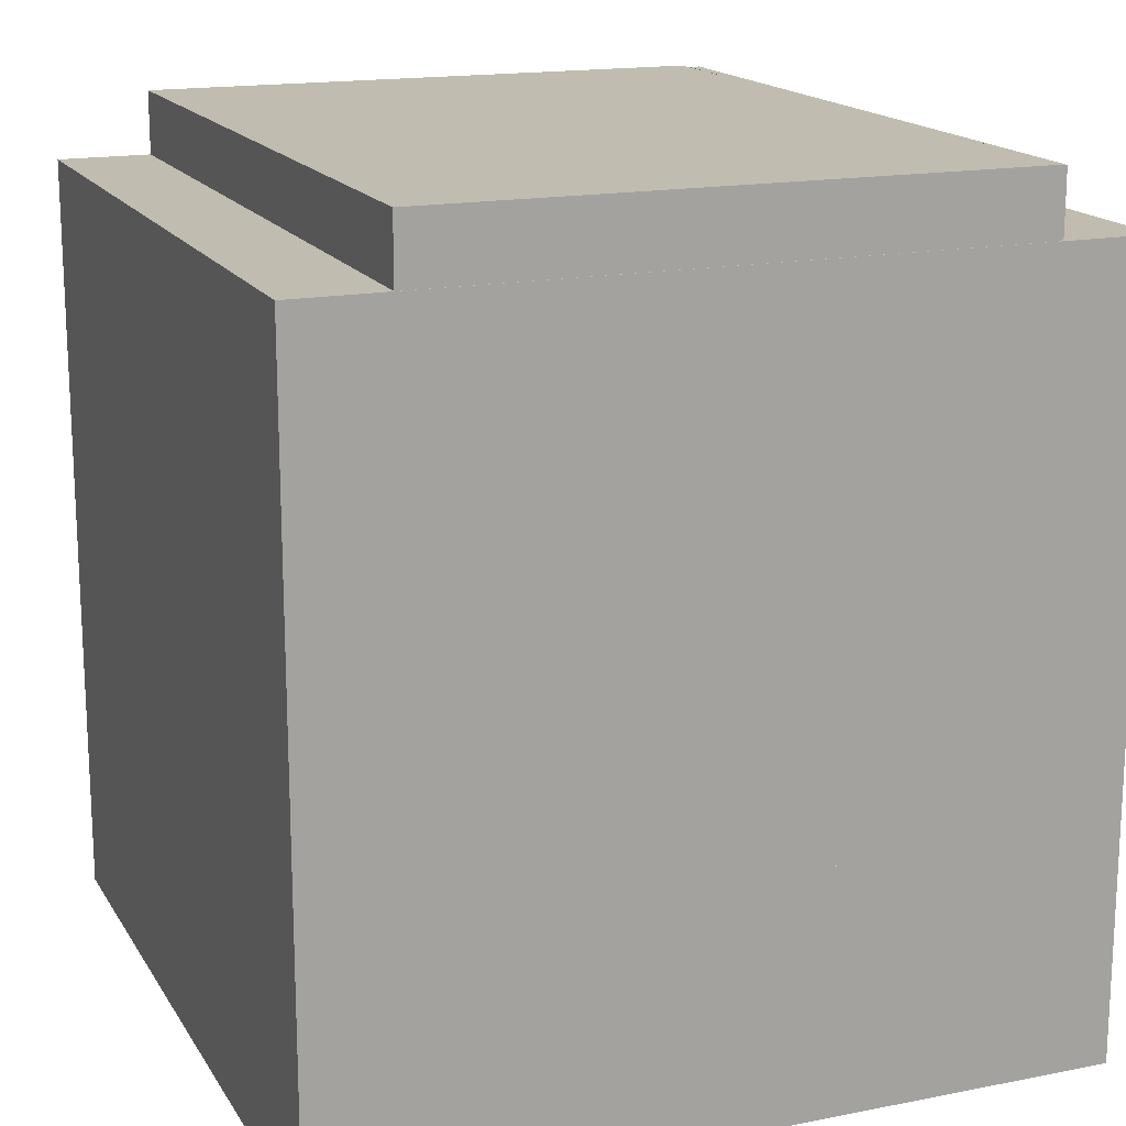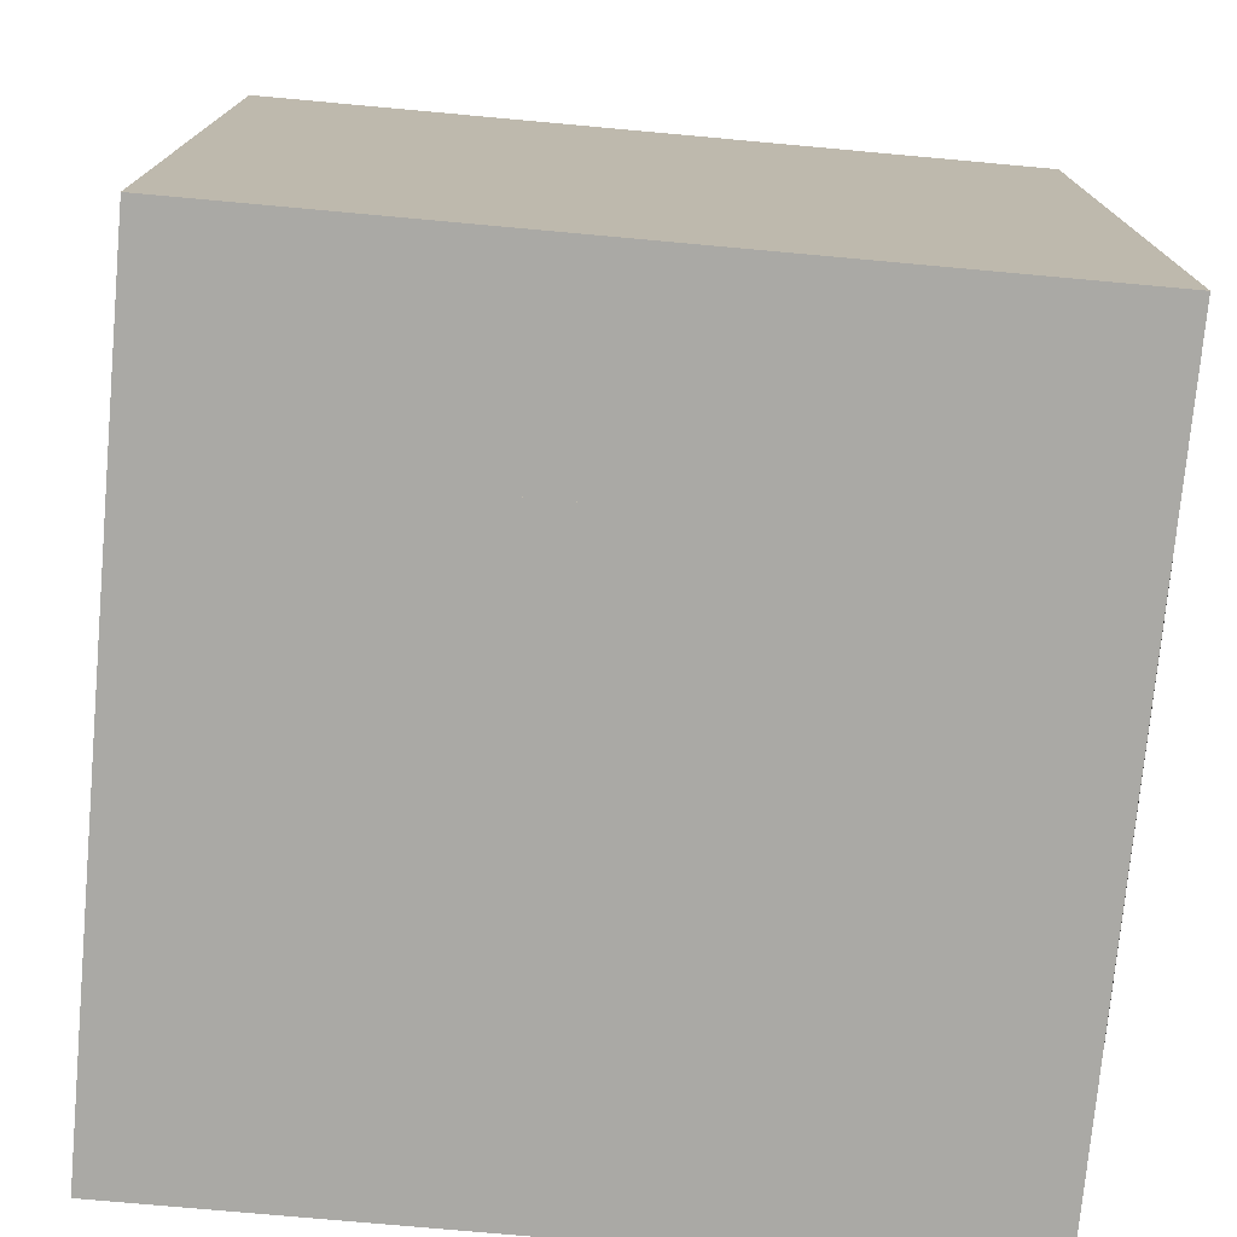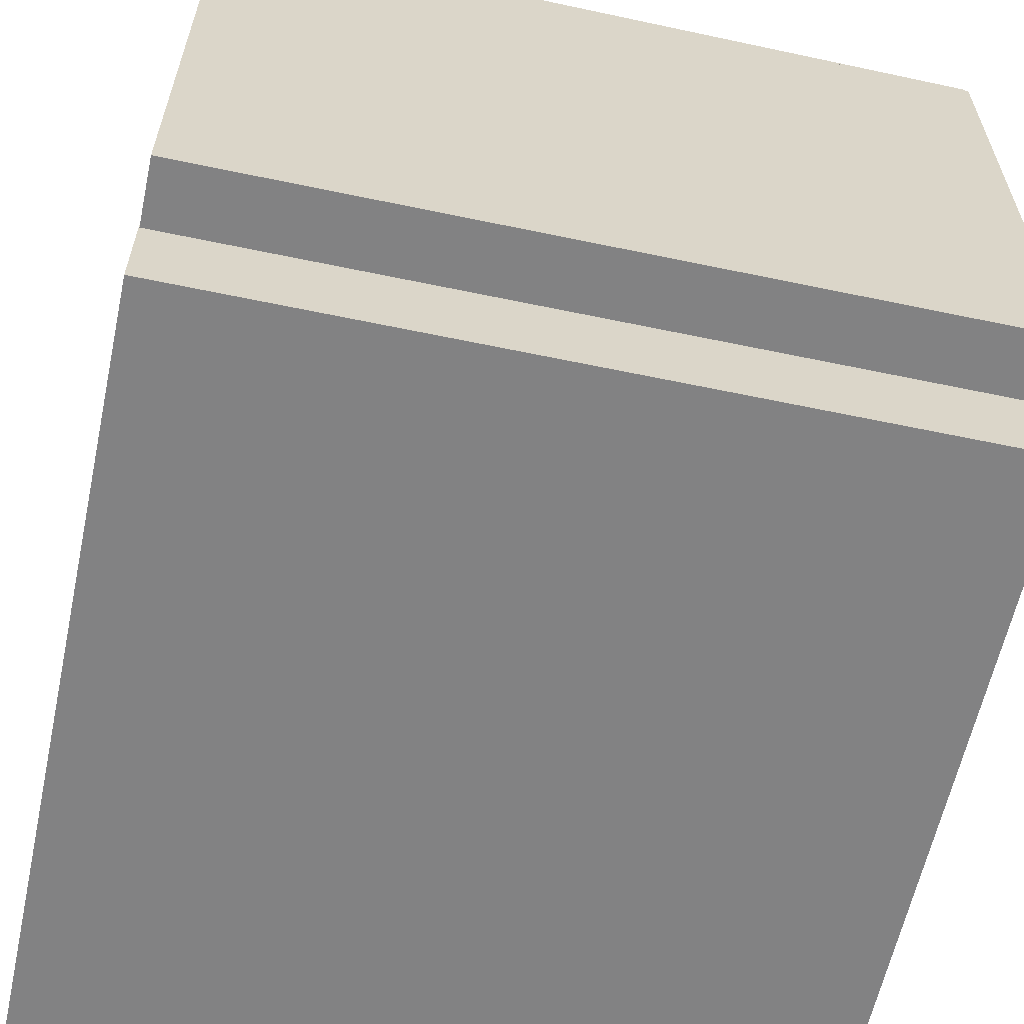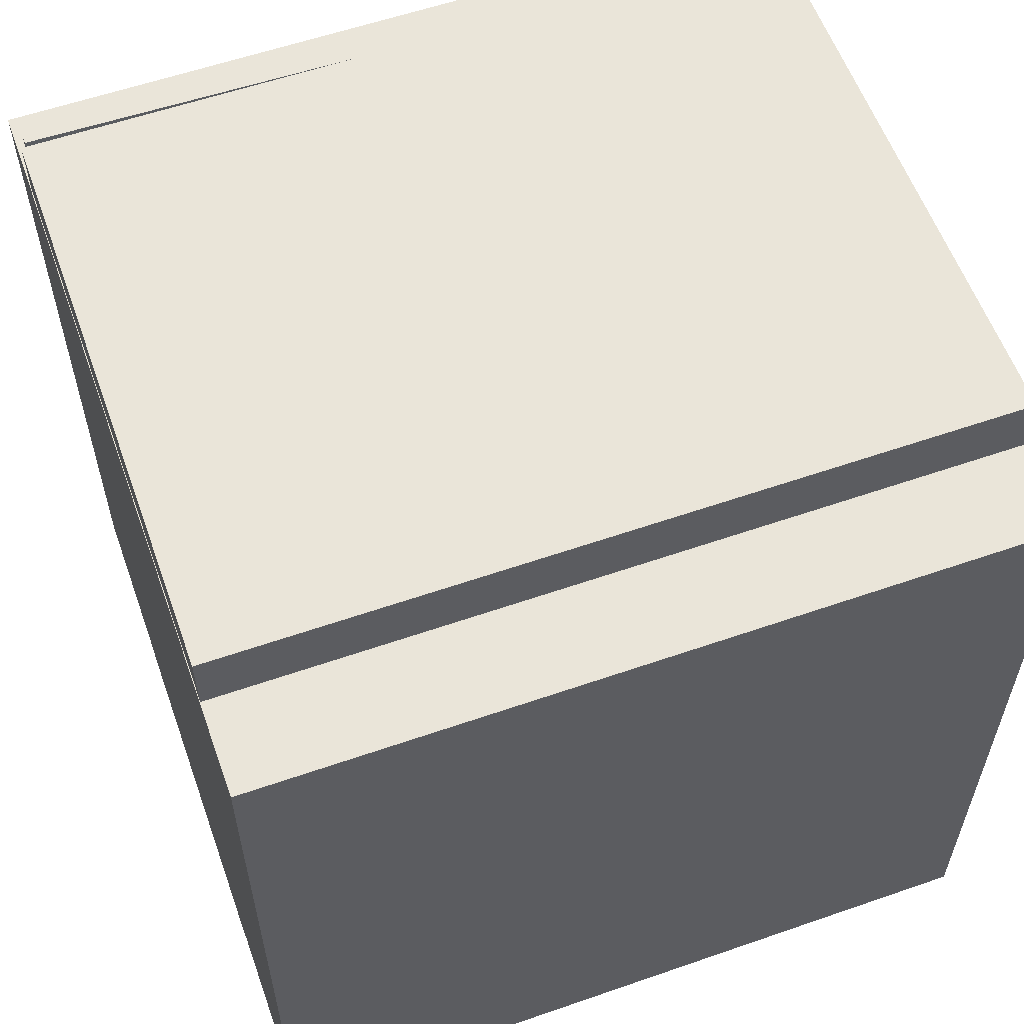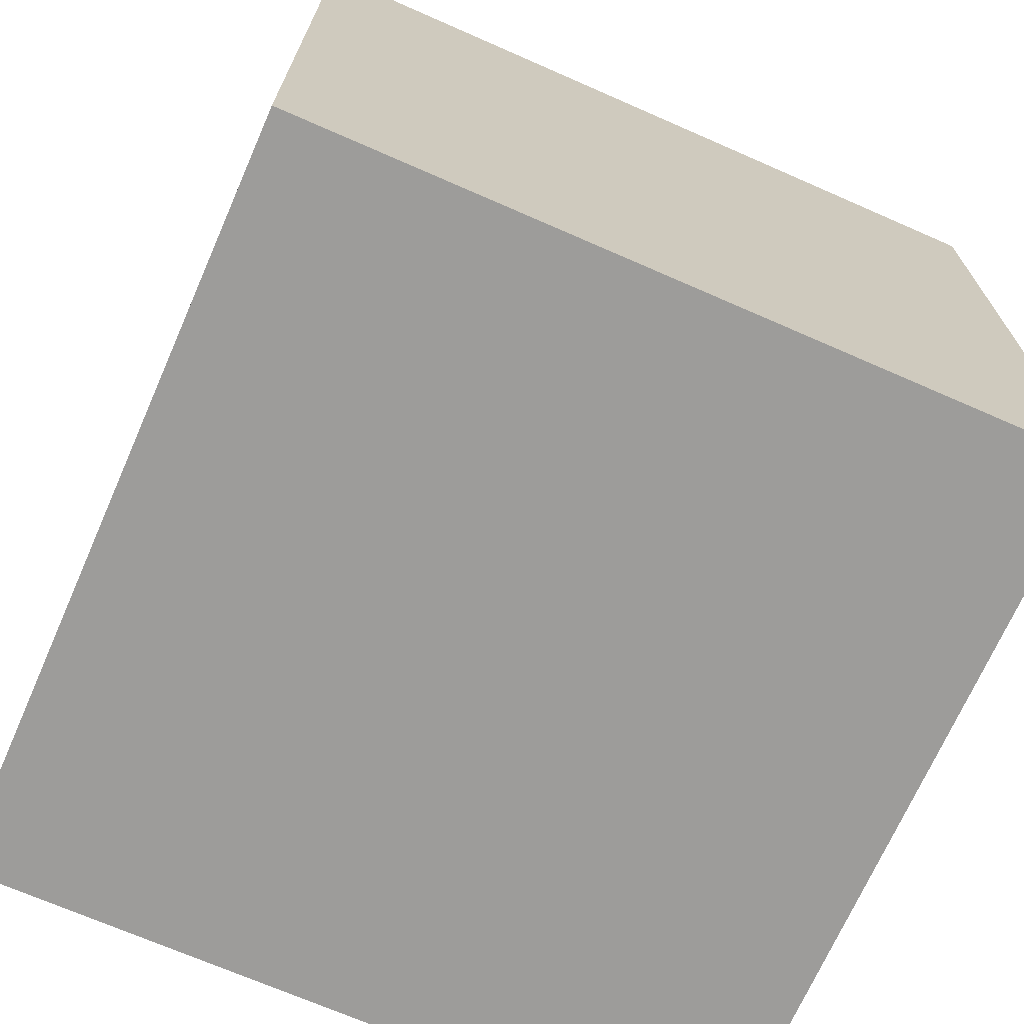
<metadata>
{"format":"obj","ext":"obj","renderer":"f3d","projection":"perspective","resolution":1024,"background":"white","views":[{"elev":16.6,"azim":-111.8,"up":"+Y"},{"elev":-75.3,"azim":-5.2,"up":"+Y"},{"elev":-60.9,"azim":167.9,"up":"+Z"},{"elev":58.6,"azim":160.3,"up":"+Y"},{"elev":-70.1,"azim":-23.7,"up":"+Y"}]}
</metadata>
<code>
o DoorR_Cube.002
v 0.493 -0.4972 0.3862
v 0.493 0.5812 0.3862
v 0.4927 -0.4972 0.4011
v 0.4927 0.5812 0.4011
v -0.4927 -0.4972 0.3713
v -0.4927 0.5812 0.3713
v -0.493 -0.4972 0.3862
v -0.493 0.5812 0.3862
v -0.3471 -0.0248 0.3781
v -0.3471 0.0248 0.3781
v -0.3479 -0.0248 0.4277
v -0.3479 0.0248 0.4277
v -0.3967 -0.0248 0.3773
v -0.3967 0.0248 0.3773
v -0.3975 -0.0248 0.4269
v -0.3975 0.0248 0.4269
f 3 4 8 7
f 5 6 2 1
f 9 10 12 11
f 11 12 16 15
f 15 16 14 13
f 13 14 10 9
f 11 15 13 9
f 16 12 10 14
f 1 2 4 3
f 7 8 6 5
f 3 7 5 1
f 8 4 2 6
o maincased_main.003
v -0.496 -0.4937 0.25
v -0.496 -0.4937 -0.25
v 0.496 -0.4937 -0.25
v 0.496 -0.4937 0.25
v -0.4725 -0.1575 0.2205
v -0.4725 -0.1575 -0.2205
v 0.4725 -0.1575 -0.2205
v 0.4725 -0.1575 0.2205
v -0.496 -0.1875 0.25
v -0.496 -0.1875 -0.25
v 0.496 -0.1875 -0.25
v 0.496 -0.1875 0.25
v -0.4725 -0.252 0.2205
v -0.4725 -0.252 -0.2205
v 0.4725 -0.252 -0.2205
v 0.4725 -0.252 0.2205
v 0.04065 -0.248 0.1472
v 0.04065 -0.155 0.1472
v 0.04065 -0.248 -0.02324
v 0.04065 -0.155 -0.02324
v 0.09964 -0.248 0.1472
v 0.09964 -0.155 0.1472
v 0.09964 -0.248 -0.02324
v 0.09964 -0.155 -0.02324
v 0.251 -0.3363 0.496
v -0.0554 -0.2295 0.03549
v -0.1554 -0.2295 0.03549
v -0.0554 -0.2154 0.04135
v -0.1554 -0.2154 0.04135
v -0.0554 -0.2095 0.05549
v -0.1554 -0.2095 0.05549
v -0.0554 -0.2154 0.06964
v -0.1554 -0.2154 0.06964
v -0.0554 -0.2295 0.07549
v -0.1554 -0.2295 0.07549
v -0.0554 -0.2437 0.06964
v -0.1554 -0.2437 0.06964
v -0.0554 -0.2495 0.05549
v -0.1554 -0.2495 0.05549
v -0.0554 -0.2437 0.04135
v -0.1554 -0.2437 0.04135
v -0.1736 -0.2352 0.06115
v -0.0186 -0.2239 0.04984
v -0.1736 -0.2352 0.04984
v -0.0186 -0.2239 0.06115
v -0.186 -0.2239 0.06115
v -0.031 -0.2352 0.06115
v -0.186 -0.2239 0.04984
v -0.031 -0.2352 0.04984
v -0.1736 -0.2843 0.06115
v -0.1736 -0.2843 0.04984
v -0.186 -0.273 0.04984
v -0.186 -0.273 0.06115
v -0.0186 -0.273 0.06115
v -0.031 -0.2843 0.06115
v -0.0186 -0.273 0.04984
v -0.031 -0.2843 0.04984
v -0.08755 -0.0558 -0.1188
v -0.05605 -0.0558 -0.1104
v -0.08755 -0.2488 -0.1258
v -0.08755 -0.062 -0.1258
v -0.05255 -0.2488 -0.1164
v -0.05255 -0.062 -0.1164
v -0.02693 -0.2488 -0.0908
v -0.02693 -0.062 -0.0908
v -0.01755 -0.2488 -0.0558
v -0.01755 -0.062 -0.0558
v -0.02693 -0.2488 -0.0208
v -0.02693 -0.062 -0.0208
v -0.05255 -0.2488 0.004822
v -0.05255 -0.062 0.004822
v -0.08755 -0.2488 0.0142
v -0.08755 -0.062 0.0142
v -0.1226 -0.2488 0.004822
v -0.1226 -0.062 0.004822
v -0.1482 -0.2488 -0.0208
v -0.1482 -0.062 -0.0208
v -0.1576 -0.2488 -0.0558
v -0.1576 -0.062 -0.0558
v -0.1482 -0.2488 -0.0908
v -0.1482 -0.062 -0.0908
v -0.1226 -0.2488 -0.1164
v -0.1226 -0.062 -0.1164
v -0.03299 -0.0558 -0.0873
v -0.02455 -0.0558 -0.0558
v -0.03299 -0.0558 -0.0243
v -0.05605 -0.0558 -0.00124
v -0.08755 -0.0558 0.0072
v -0.1191 -0.0558 -0.00124
v -0.1421 -0.0558 -0.0243
v -0.1506 -0.0558 -0.0558
v -0.1421 -0.0558 -0.0873
v -0.1191 -0.0558 -0.1104
v -0.1566 -0.2449 -0.1043
v -0.1566 -0.1519 -0.1043
v -0.2728 -0.2449 -0.1043
v -0.2728 -0.1519 -0.1043
v -0.1566 -0.2449 -0.1632
v -0.1566 -0.1519 -0.1632
v -0.2728 -0.2449 -0.1632
v -0.2728 -0.1519 -0.1632
f 25 26 18 17
f 26 27 19 18
f 27 28 20 19
f 28 25 17 20
f 17 18 19 20
f 23 22 30 31
f 21 22 26 25
f 22 23 27 26
f 23 24 28 27
f 24 21 25 28
f 32 31 30 29
f 24 23 31 32
f 22 21 29 30
f 21 24 32 29
f 34 36 35 33
f 36 40 39 35
f 40 38 37 39
f 38 34 33 37
f 33 35 39 37
f 38 40 36 34
f 42 43 45 44
f 44 45 47 46
f 46 47 49 48
f 48 49 51 50
f 50 51 53 52
f 52 53 55 54
f 45 43 57 55 53 51 49 47
f 56 57 43 42
f 54 55 57 56
f 42 44 46 48 50 52 54 56
f 59 65 73 72
f 60 64 68 67
f 65 59 64 60
f 59 61 62 64
f 61 63 58 62
f 63 65 60 58
f 69 66 67 68
f 58 60 67 66
f 62 58 66 69
f 64 62 69 68
f 70 72 73 71
f 61 59 72 70
f 63 61 70 71
f 65 63 71 73
f 77 99 109 74
f 76 77 79 78
f 81 79 75 100
f 78 79 81 80
f 85 83 101 102
f 80 81 83 82
f 89 87 103 104
f 82 83 85 84
f 93 91 105 106
f 84 85 87 86
f 97 95 107 108
f 86 87 89 88
f 83 81 100 101
f 88 89 91 90
f 87 85 102 103
f 90 91 93 92
f 91 89 104 105
f 92 93 95 94
f 79 77 74 75
f 75 74 109 108 107 106 105 104 103 102 101 100
f 94 95 97 96
f 95 93 106 107
f 98 99 77 76
f 96 97 99 98
f 99 97 108 109
f 76 78 80 82 84 86 88 90 92 94 96 98
f 111 113 112 110
f 113 117 116 112
f 117 115 114 116
f 115 111 110 114
f 110 112 116 114
f 115 117 113 111
o Case_main.001
v -0.4999 -0.1875 -0.25
v -0.4999 -0.1875 0.25
v -0.4999 -0.124 0.25
v -0.4999 -0.124 -0.25
v -0.4999 -0.5 -0.25
v -0.4999 -0.5 0.25
v 0.5005 -0.4985 -0.25
v 0.5005 -0.4985 0.25
v 0.5005 -0.186 -0.25
v 0.5005 -0.186 0.25
v 0.5005 -0.124 -0.25
v 0.5005 -0.124 0.25
v 0.4992 -0.4981 -0.3783
v 0.4992 0.5829 -0.3783
v 0.4992 -0.4981 0.3783
v 0.4992 0.5829 0.3783
v -0.4992 -0.4981 -0.3783
v -0.4992 0.5829 -0.3783
v -0.4992 -0.4981 0.3783
v -0.4992 0.5829 0.3783
v 0.4899 0.5729 0.3783
v 0.4899 -0.4881 0.3783
v -0.4899 -0.4881 0.3783
v -0.4899 0.5729 0.3783
v 0.4899 0.5729 -0.3461
v 0.4899 -0.4881 -0.3461
v -0.4899 -0.4881 -0.3461
v -0.4899 0.5729 -0.3461
f 130 131 133 132
f 133 137 141 138
f 136 137 135 134
f 134 135 131 130
f 132 136 134 130
f 137 133 131 135
f 140 139 143 144
f 132 133 138 139
f 137 136 140 141
f 136 132 139 140
f 143 142 145 144
f 138 141 145 142
f 139 138 142 143
f 141 140 144 145
f 118 119 120 121
f 119 118 122 123
f 126 127 125 124
f 127 126 128 129
o sbire
v -0.3968 0 0.0868
v -0.3968 0 -0.0868
v -0.2232 0 -0.0868
v -0.2232 0 0.0868
v -0.3968 0.031 0.0868
v -0.3968 0.031 -0.0868
v -0.2232 0.031 -0.0868
v -0.2232 0.031 0.0868
f 150 151 147 146
f 151 152 148 147
f 152 153 149 148
f 153 150 146 149
f 146 147 148 149
f 153 152 151 150
o fero
v -0.375 -0.4405 0.0625
v -0.375 -0.4405 -0.0625
v 0.375 -0.4405 -0.0625
v 0.375 -0.4405 0.0625
v -0.375 0.4375 0.0625
v -0.375 0.4375 -0.0625
v 0.375 0.4375 -0.0625
v 0.375 0.4375 0.0625
v -0.25 -0.3155 0.0625
v -0.25 -0.3155 -0.0625
v 0.25 -0.3155 -0.0625
v 0.25 -0.3155 0.0625
v -0.25 0.3125 0.0625
v -0.25 0.3125 -0.0625
v 0.25 0.3125 -0.0625
v 0.25 0.3125 0.0625
f 158 159 155 154
f 168 164 165 169
f 160 161 157 156
f 166 162 163 167
f 154 155 156 157
f 161 160 159 158
f 162 165 164 163
f 169 166 167 168
f 167 159 160 168
f 168 160 156 164
f 164 156 155 163
f 162 166 158 154
f 159 167 163 155
f 154 157 165 162
f 161 158 166 169
f 169 165 157 161
o main
v -0.5 -0.5 0.25
v -0.5 -0.5 -0.25
v 0.5 -0.5 -0.25
v 0.5 -0.5 0.25
v -0.4725 -0.1575 0.2205
v -0.4725 -0.1575 -0.2205
v 0.4725 -0.1575 -0.2205
v 0.4725 -0.1575 0.2205
v -0.5 -0.1875 0.25
v -0.5 -0.1875 -0.25
v 0.5 -0.1875 -0.25
v 0.5 -0.1875 0.25
v -0.4725 -0.252 0.2205
v -0.4725 -0.252 -0.2205
v 0.4725 -0.252 -0.2205
v 0.4725 -0.252 0.2205
v 0.04065 -0.248 0.1472
v 0.04065 -0.155 0.1472
v 0.04065 -0.248 -0.02324
v 0.04065 -0.155 -0.02324
v 0.09964 -0.248 0.1472
v 0.09964 -0.155 0.1472
v 0.09964 -0.248 -0.02324
v 0.09964 -0.155 -0.02324
v 0.251 -0.3363 0.496
v -0.0554 -0.2295 0.03549
v -0.1554 -0.2295 0.03549
v -0.0554 -0.2154 0.04135
v -0.1554 -0.2154 0.04135
v -0.0554 -0.2095 0.05549
v -0.1554 -0.2095 0.05549
v -0.0554 -0.2154 0.06964
v -0.1554 -0.2154 0.06964
v -0.0554 -0.2295 0.07549
v -0.1554 -0.2295 0.07549
v -0.0554 -0.2437 0.06964
v -0.1554 -0.2437 0.06964
v -0.0554 -0.2495 0.05549
v -0.1554 -0.2495 0.05549
v -0.0554 -0.2437 0.04135
v -0.1554 -0.2437 0.04135
v -0.1736 -0.2352 0.06115
v -0.0186 -0.2239 0.04984
v -0.1736 -0.2352 0.04984
v -0.0186 -0.2239 0.06115
v -0.186 -0.2239 0.06115
v -0.031 -0.2352 0.06115
v -0.186 -0.2239 0.04984
v -0.031 -0.2352 0.04984
v -0.1736 -0.2843 0.06115
v -0.1736 -0.2843 0.04984
v -0.186 -0.273 0.04984
v -0.186 -0.273 0.06115
v -0.0186 -0.273 0.06115
v -0.031 -0.2843 0.06115
v -0.0186 -0.273 0.04984
v -0.031 -0.2843 0.04984
v -0.08755 -0.0558 -0.1188
v -0.05605 -0.0558 -0.1104
v -0.08755 -0.2488 -0.1258
v -0.08755 -0.062 -0.1258
v -0.05255 -0.2488 -0.1164
v -0.05255 -0.062 -0.1164
v -0.02693 -0.2488 -0.0908
v -0.02693 -0.062 -0.0908
v -0.01755 -0.2488 -0.0558
v -0.01755 -0.062 -0.0558
v -0.02693 -0.2488 -0.0208
v -0.02693 -0.062 -0.0208
v -0.05255 -0.2488 0.004822
v -0.05255 -0.062 0.004822
v -0.08755 -0.2488 0.0142
v -0.08755 -0.062 0.0142
v -0.1226 -0.2488 0.004822
v -0.1226 -0.062 0.004822
v -0.1482 -0.2488 -0.0208
v -0.1482 -0.062 -0.0208
v -0.1576 -0.2488 -0.0558
v -0.1576 -0.062 -0.0558
v -0.1482 -0.2488 -0.0908
v -0.1482 -0.062 -0.0908
v -0.1226 -0.2488 -0.1164
v -0.1226 -0.062 -0.1164
v -0.03299 -0.0558 -0.0873
v -0.02455 -0.0558 -0.0558
v -0.03299 -0.0558 -0.0243
v -0.05605 -0.0558 -0.00124
v -0.08755 -0.0558 0.0072
v -0.1191 -0.0558 -0.00124
v -0.1421 -0.0558 -0.0243
v -0.1506 -0.0558 -0.0558
v -0.1421 -0.0558 -0.0873
v -0.1191 -0.0558 -0.1104
v -0.1566 -0.2449 -0.1043
v -0.1566 -0.1519 -0.1043
v -0.2728 -0.2449 -0.1043
v -0.2728 -0.1519 -0.1043
v -0.1566 -0.2449 -0.1632
v -0.1566 -0.1519 -0.1632
v -0.2728 -0.2449 -0.1632
v -0.2728 -0.1519 -0.1632
f 178 179 171 170
f 179 180 172 171
f 180 181 173 172
f 181 178 170 173
f 170 171 172 173
f 176 175 183 184
f 174 175 179 178
f 175 176 180 179
f 176 177 181 180
f 177 174 178 181
f 185 184 183 182
f 177 176 184 185
f 175 174 182 183
f 174 177 185 182
f 187 189 188 186
f 189 193 192 188
f 193 191 190 192
f 191 187 186 190
f 186 188 192 190
f 191 193 189 187
f 195 196 198 197
f 197 198 200 199
f 199 200 202 201
f 201 202 204 203
f 203 204 206 205
f 205 206 208 207
f 198 196 210 208 206 204 202 200
f 209 210 196 195
f 207 208 210 209
f 195 197 199 201 203 205 207 209
f 212 218 226 225
f 213 217 221 220
f 218 212 217 213
f 212 214 215 217
f 214 216 211 215
f 216 218 213 211
f 222 219 220 221
f 211 213 220 219
f 215 211 219 222
f 217 215 222 221
f 223 225 226 224
f 214 212 225 223
f 216 214 223 224
f 218 216 224 226
f 230 252 262 227
f 229 230 232 231
f 234 232 228 253
f 231 232 234 233
f 238 236 254 255
f 233 234 236 235
f 242 240 256 257
f 235 236 238 237
f 246 244 258 259
f 237 238 240 239
f 250 248 260 261
f 239 240 242 241
f 236 234 253 254
f 241 242 244 243
f 240 238 255 256
f 243 244 246 245
f 244 242 257 258
f 245 246 248 247
f 232 230 227 228
f 228 227 262 261 260 259 258 257 256 255 254 253
f 247 248 250 249
f 248 246 259 260
f 251 252 230 229
f 249 250 252 251
f 252 250 261 262
f 229 231 233 235 237 239 241 243 245 247 249 251
f 264 266 265 263
f 266 270 269 265
f 270 268 267 269
f 268 264 263 267
f 263 265 269 267
f 268 270 266 264
o Minecraft_Block_Cube
v 0.5 -0.5 -0.5
v 0.5 -0.5 0.5
v -0.5 -0.5 0.5
v -0.5 -0.5 -0.5
v 0.5 0.5 -0.5
v 0.5 0.5 0.5
v -0.5 0.5 0.5
v -0.5 0.5 -0.5
f 271 272 273 274
f 275 278 277 276
f 271 275 276 272
f 272 276 277 273
f 273 277 278 274
f 275 271 274 278

</code>
